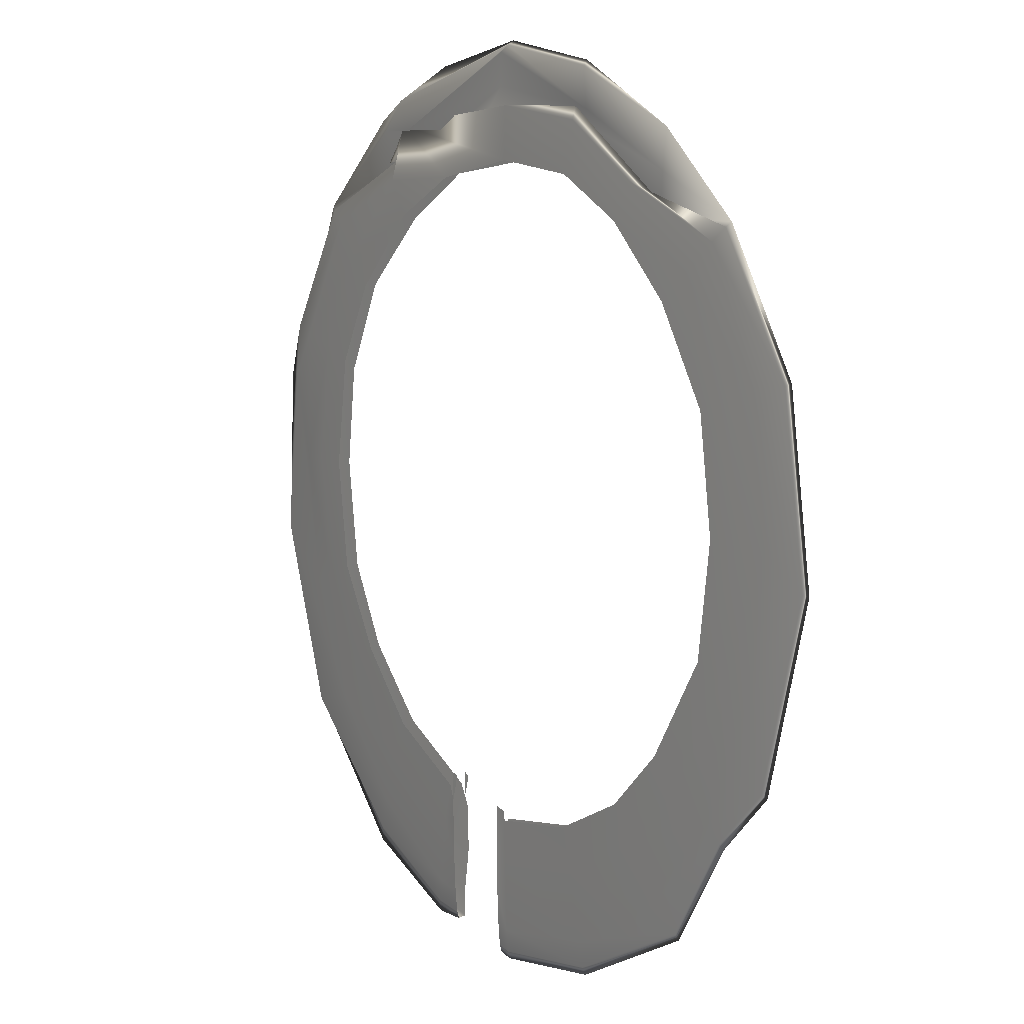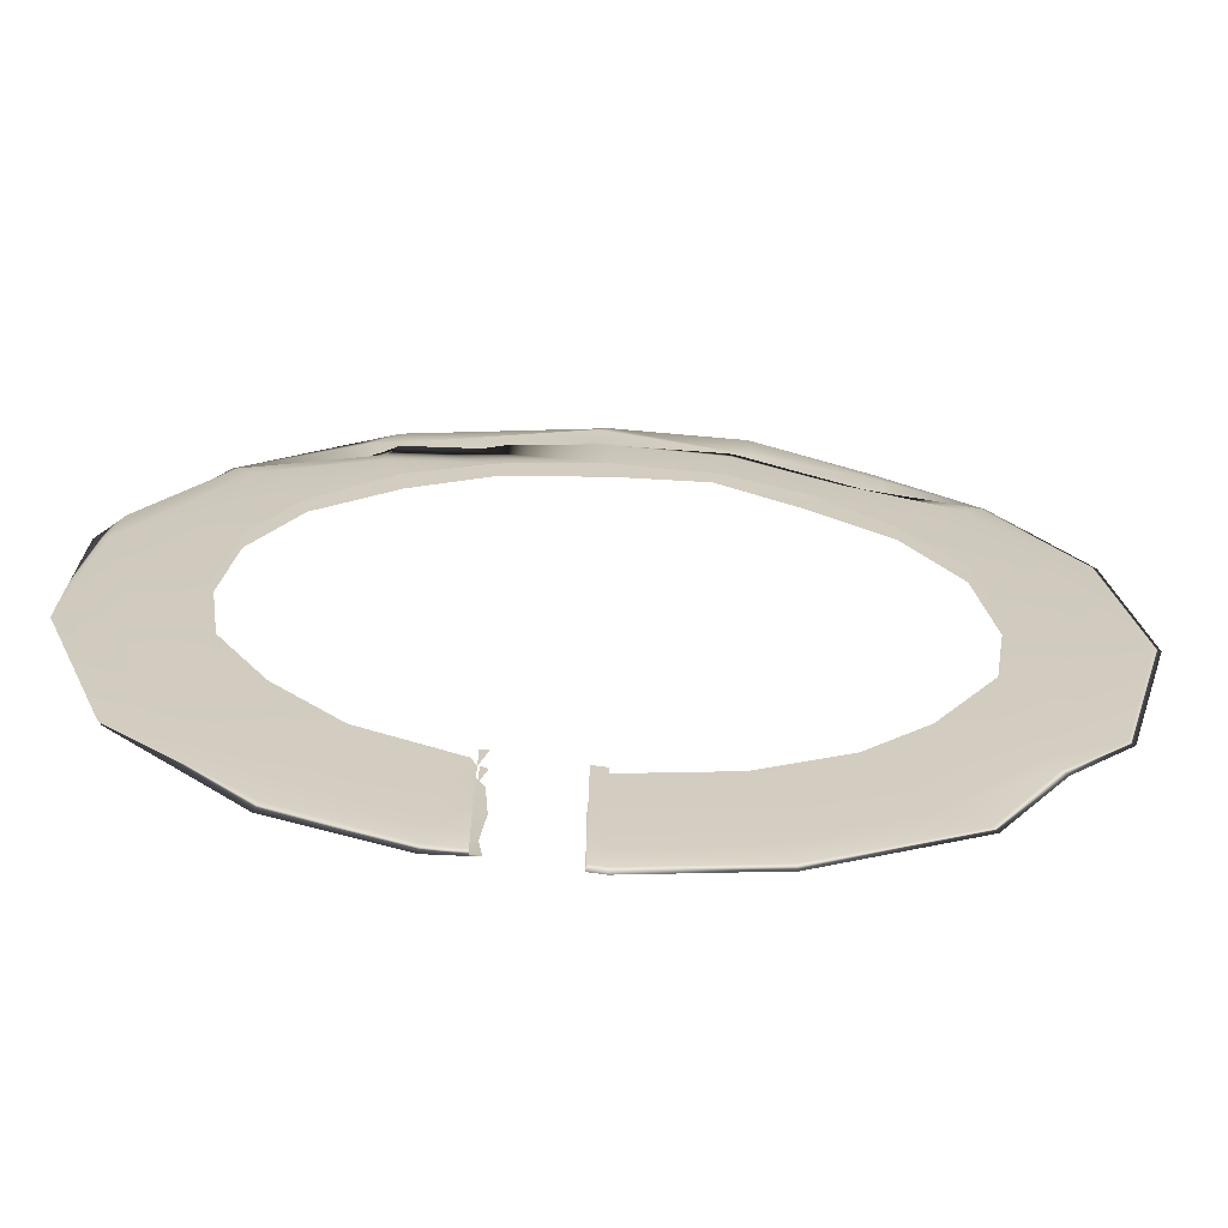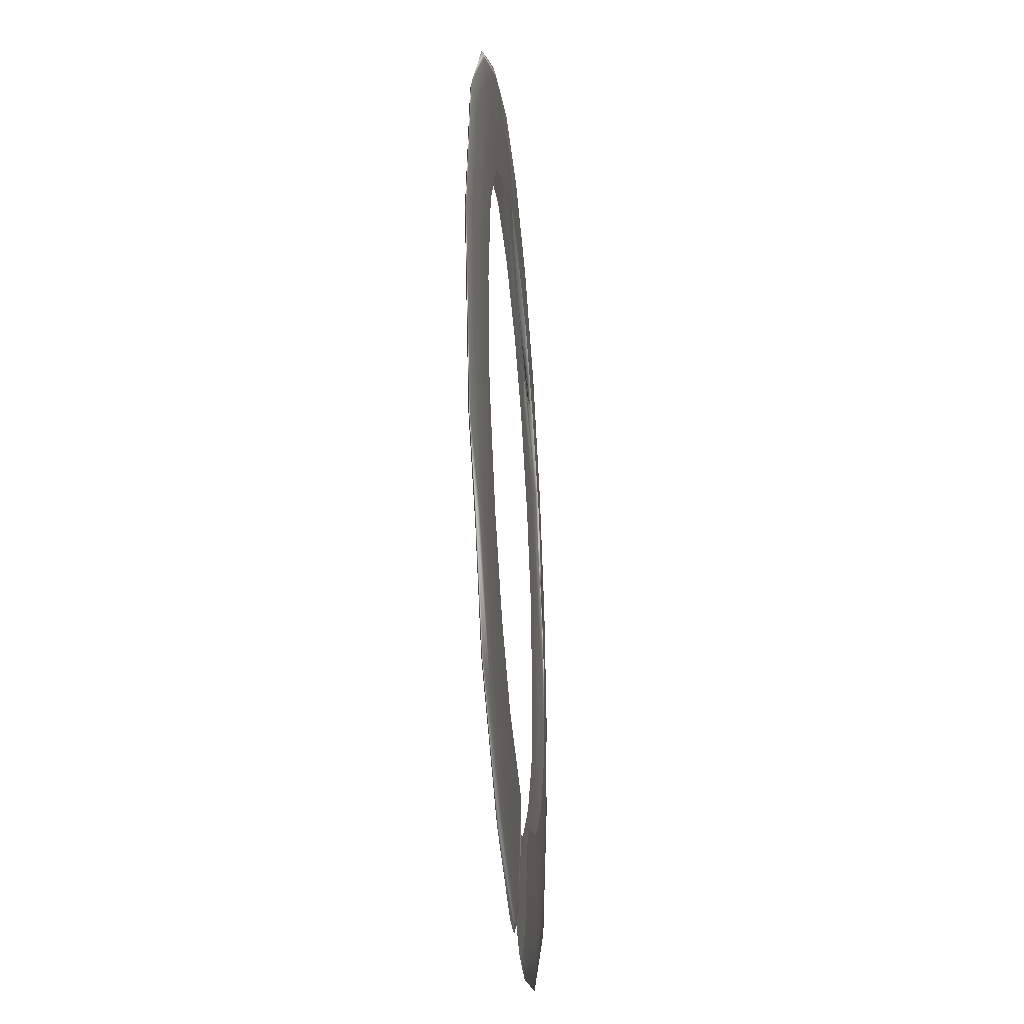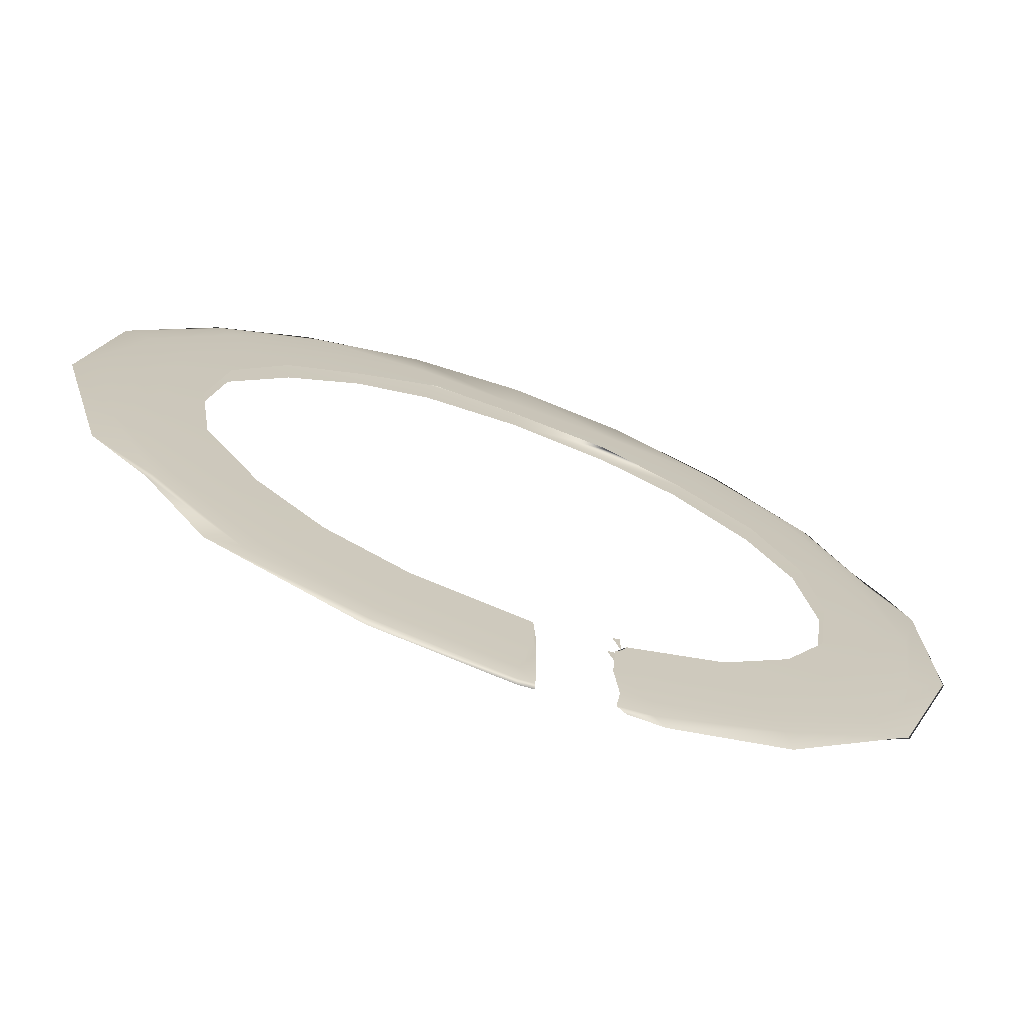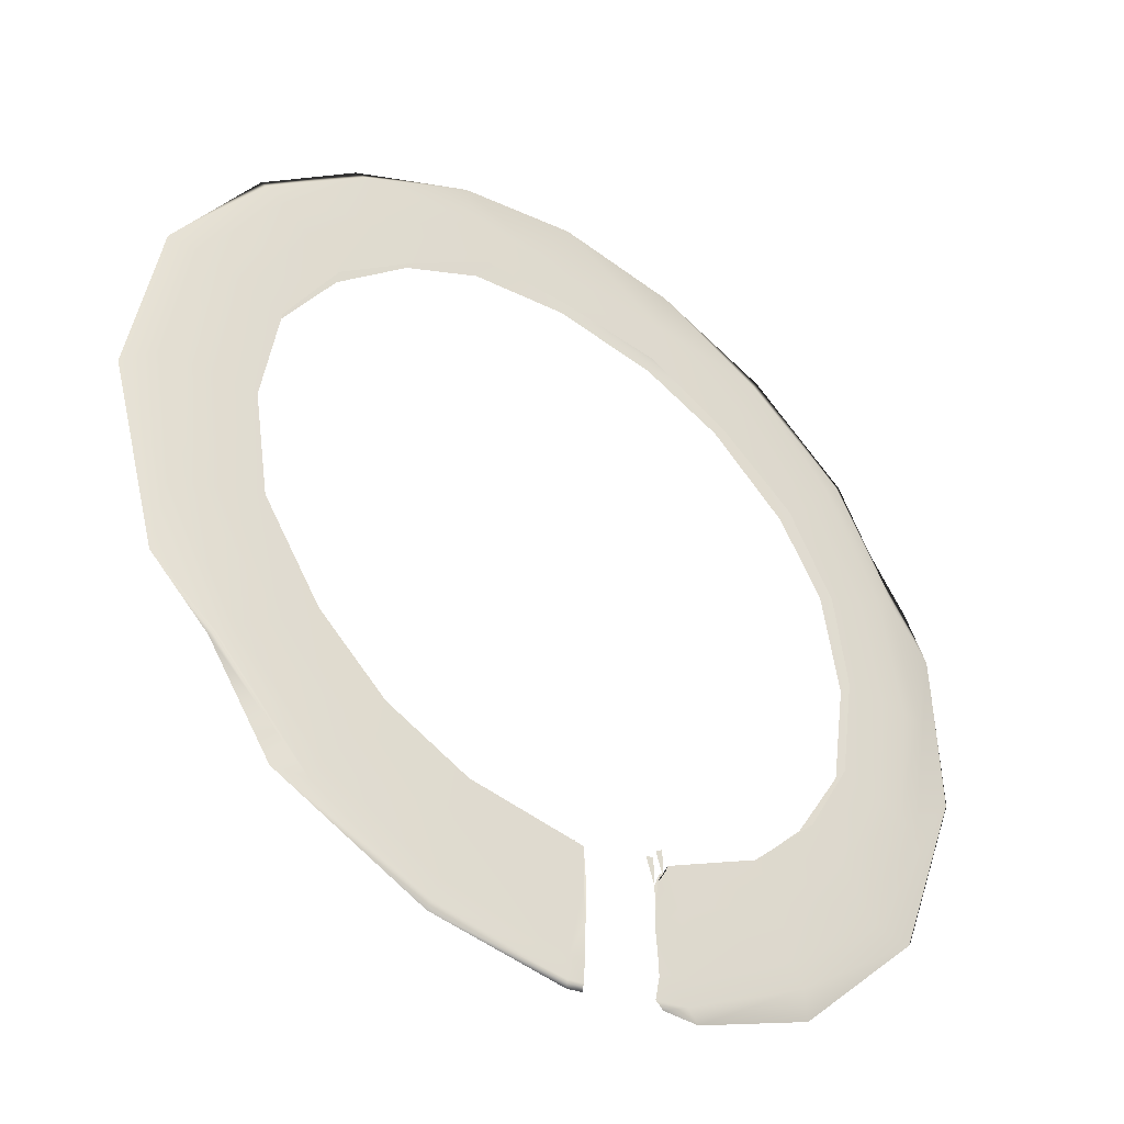
<metadata>
{"format":"obj","ext":"obj","renderer":"f3d","projection":"perspective","resolution":1024,"background":"white","views":[{"elev":8.3,"azim":-123.7,"up":"+Z"},{"elev":-67.1,"azim":176.7,"up":"+Z"},{"elev":-37.7,"azim":-85.1,"up":"+Z"},{"elev":-72.3,"azim":-20.0,"up":"+Z"},{"elev":-43.2,"azim":-35.5,"up":"+Z"}]}
</metadata>
<code>
g default
v 2.174 0.1696 -7.443
v 0 0.1696 -7.907
v 7.726 0.1613 -2.792
v 6.496 0.1613 -4.867
v 4.836 0.1613 -6.62
v 2.51 0.1613 -7.781
v 0 0.1613 -8.147
v -2.51 0.1613 -7.749
v -4.635 0.1613 -6.708
v -6.17 0.1613 -5.243
v -7.726 0.1613 -2.792
v -8.124 0.1613 0
v -7.726 0.1613 2.792
v -6.291 0.1613 5.1
v -4.467 0.1613 6.832
v -2.51 0.1613 7.849
v -0 0.1613 8.161
v 2.633 0.1613 7.723
v 4.678 0.1613 6.724
v 6.626 0.1613 4.839
v 7.726 0.1613 2.792
v 8.124 0.1613 0
v 8.659 0.1372 -3.129
v 7.289 0.1372 -5.508
v 5.413 0.1372 -7.503
v 2.814 0.1372 -8.819
v 0 0.1372 -9.157
v -2.814 0.1372 -8.787
v -5.212 0.1372 -7.51
v -6.963 0.1372 -5.803
v -8.659 0.1372 -3.129
v -9.105 0.1372 0
v -8.659 0.1372 3.129
v -7.085 0.1372 5.741
v -5.044 0.1372 7.714
v -2.814 0.1372 9.093
v -0 0.1372 9.459
v 4.842 0.04156 9.018
v 5.254 0.1372 7.607
v 7.419 0.1372 5.48
v 8.659 0.1372 3.129
v 9.105 0.1372 0
v 9.399 0.09967 -3.397
v 7.996 0.09967 -6.461
v 5.809 0.09967 -8.893
v 3.054 0.09967 -10.45
v 0 0.09967 -10.99
v -3.054 0.09967 -10.45
v -5.809 0.09967 -8.893
v -7.996 0.09967 -6.461
v -9.399 0.09967 -3.397
v -9.883 0.09967 0
v -9.399 0.09967 3.397
v -7.996 0.09967 6.461
v -5.809 0.09967 7.488
v -2.868 0.09967 9.415
v 1.073 0.09967 9.059
v 5.861 0.004047 8.027
v 5.073 0.09967 8.112
v 7.996 0.09967 6.461
v 9.765 0.09967 3.397
v 9.883 0.09967 0
v 11.07 0.0524 -2.155
v 9.42 0.0524 -6.784
v 6.103 0.0524 -9.735
v 3.209 0.0524 -11.03
v 0 0.0524 -11.55
v -3.227 0.0524 -11.07
v -6.839 0.0524 -9.249
v -8.4 0.0524 -6.788
v -9.848 0.0524 -5.366
v -11.1 0.0524 -0.8063
v -10.44 0.0524 3.535
v -8.4 0.0524 6.788
v -6.103 0.0524 6.947
v -3.106 0.0524 9.057
v 0.3046 0.0524 9.918
v 2.503 0.0524 8.893
v 4.919 0.0524 8.114
v 8.4 0.0524 6.788
v 10.41 0.0524 3.569
v 10.59 0.0524 2.213
v 11 0 -2.215
v 9.321 -0 -6.897
v 6.204 0 -10.1
v 3.262 0 -11.33
v 0 0 -11.74
v -3.281 0 -11.25
v -6.94 0 -9.404
v -8.539 0 -6.9
v -10.01 0 -5.425
v -11.28 0 -0.8063
v -10.6 0 3.594
v -8.539 0 6.9
v -6.271 0.1472 7.961
v -3.31 0.1133 9.348
v 0.2972 0.05689 10.73
v 4.419 0.1804 8.884
v 5.639 0.05206 8.88
v 8.539 0 6.9
v 10.04 0 3.628
v 10.93 0 2.213
v 9.875 -0.0524 -3.569
v 8.4 -0.0524 -6.788
v 6.103 -0.0524 -9.343
v 2.983 -0.0524 -11.04
v 0 -0.0524 -11.55
v -3.209 -0.0524 -10.98
v -6.103 -0.0524 -9.343
v -8.4 -0.0524 -6.788
v -9.875 -0.0524 -3.569
v -10.38 -0.0524 0
v -9.875 -0.0524 3.569
v -8.4 -0.0524 6.788
v -6.143 -0.0524 8.93
v -3.267 0.145 10.31
v 0.01039 0.05414 10.88
v 4.904 0.07599 9.636
v 5.985 -0.0524 9.136
v 8.4 -0.0524 6.788
v 9.875 -0.0524 3.569
v 10.38 -0.0524 0
v 9.399 -0.09967 -3.397
v 7.996 -0.09967 -6.461
v 5.809 -0.09967 -8.893
v 3.017 -0.09967 -10.36
v 0 -0.09967 -10.99
v -3.054 -0.09967 -10.45
v -5.809 -0.09967 -8.893
v -7.996 -0.09967 -6.461
v -9.399 -0.09967 -3.397
v -9.883 -0.09967 0
v -9.399 -0.09967 3.397
v -7.996 -0.09967 6.461
v -5.809 -0.09967 8.893
v -3.054 -0.09967 10.45
v -0 -0.09967 10.99
v 3.054 -0.09967 10.45
v 5.809 -0.09967 8.893
v 7.996 -0.09967 6.461
v 9.399 -0.09967 3.397
v 9.883 -0.09967 0
v 8.659 -0.1372 -3.129
v 7.417 -0.1372 -5.463
v 5.461 -0.1372 -7.454
v 2.795 -0.1372 -8.812
v 0.3232 -0.1372 -9.291
v -2.814 -0.1372 -8.803
v -5.123 -0.1372 -7.54
v -7.03 -0.1372 -5.754
v -8.632 -0.1372 -3.076
v -9.105 -0.1372 0
v -8.659 -0.1372 3.129
v -7.28 -0.1372 5.807
v -5.183 -0.1372 7.669
v -2.759 -0.1372 9.37
v -0.1748 -0.1372 9.224
v 2.807 -0.1372 9.146
v 5.224 -0.1372 7.724
v 7.44 -0.1372 5.522
v 8.746 -0.1372 2.892
v 9.105 -0.1372 0
v 7.726 -0.1613 -2.792
v 6.624 -0.1613 -4.822
v 4.885 -0.1613 -6.572
v 2.492 -0.1613 -7.775
v 0.3232 -0.1613 -8.219
v -2.51 -0.1613 -7.766
v -4.547 -0.1613 -6.739
v -6.237 -0.1613 -5.113
v -7.7 -0.1613 -2.739
v -8.124 -0.1613 0
v -7.726 -0.1613 2.792
v -6.412 -0.1613 5.072
v -4.472 -0.1613 6.691
v -2.395 -0.1613 8.123
v -0.1748 -0.1613 8.133
v 2.504 -0.1613 7.82
v 4.647 -0.1613 6.634
v 6.647 -0.1613 4.881
v 7.813 -0.1613 2.554
v 8.124 -0.1613 0
v 2.174 -0.1696 -7.524
v 2.37 0.1696 -7.413
v 2.378 0.1613 -8.617
v 2.384 0.1372 -9.707
v 2.387 0.09967 -10.57
v 2.388 0.0524 -11.13
v 2.385 0 -11.32
v 2.155 -0.0524 -11.19
v 2.243 -0.09967 -10.54
v 2.123 -0.1372 -9.431
v 2.207 -0.1613 -8.286
v 2.347 -0.1696 -7.427
v 2.375 0.1646 -8.131
v 2.352 -0.1652 -8.132
v 0.3476 0.1696 -7.846
v 0.3565 0.1613 -9.054
v 0.3652 0.1372 -10.06
v 0.3728 0.09967 -10.93
v 0.3787 0.0524 -11.48
v 0.3821 0 -11.67
v 0.3828 -0.0524 -11.48
v 0.3808 -0.09967 -10.93
v 0.3761 -0.1372 -10.06
v 0.3694 -0.1613 -8.99
g pTorus1
f 1 184 195
f 2 197 7
f 7 197 198
f 4 3 24
f 24 3 23
f 4 24 5
f 5 24 25
f 5 25 6
f 6 25 26
f 7 198 27
f 27 198 199
f 7 27 8
f 8 27 28
f 9 8 29
f 29 8 28
f 9 29 10
f 10 29 30
f 10 30 11
f 11 30 31
f 12 11 32
f 32 11 31
f 12 32 13
f 13 32 33
f 14 13 34
f 34 13 33
f 14 34 15
f 15 34 35
f 15 35 16
f 16 35 36
f 16 36 17
f 17 36 37
f 18 17 38
f 38 17 37
f 19 18 39
f 39 18 38
f 20 19 40
f 40 19 39
f 21 20 41
f 41 20 40
f 22 21 42
f 42 21 41
f 22 42 3
f 3 42 23
f 23 43 24
f 24 43 44
f 24 44 25
f 25 44 45
f 25 45 26
f 26 45 46
f 27 199 47
f 47 199 200
f 28 27 48
f 48 27 47
f 29 28 49
f 49 28 48
f 30 29 50
f 50 29 49
f 30 50 31
f 31 50 51
f 32 31 52
f 52 31 51
f 32 52 33
f 33 52 53
f 33 53 34
f 34 53 54
f 34 54 35
f 35 54 55
f 35 55 36
f 36 55 56
f 36 56 37
f 37 56 57
f 38 37 58
f 58 37 57
f 39 38 59
f 59 38 58
f 40 39 60
f 60 39 59
f 41 40 61
f 61 40 60
f 42 41 62
f 62 41 61
f 42 62 23
f 23 62 43
f 43 63 44
f 44 63 64
f 44 64 45
f 45 64 65
f 45 65 46
f 46 65 66
f 200 201 47
f 47 201 67
f 48 47 68
f 68 47 67
f 49 48 69
f 69 48 68
f 50 49 70
f 70 49 69
f 51 50 71
f 71 50 70
f 52 51 72
f 72 51 71
f 52 72 53
f 53 72 73
f 53 73 54
f 54 73 74
f 54 74 55
f 55 74 75
f 55 75 56
f 56 75 76
f 56 76 57
f 57 76 77
f 58 57 78
f 78 57 77
f 59 58 79
f 79 58 78
f 60 59 80
f 80 59 79
f 61 60 81
f 81 60 80
f 62 61 82
f 82 61 81
f 62 82 43
f 43 82 63
f 63 83 64
f 64 83 84
f 64 84 65
f 65 84 85
f 65 85 66
f 66 85 86
f 201 202 67
f 67 202 87
f 68 67 88
f 88 67 87
f 69 68 89
f 89 68 88
f 70 69 90
f 90 69 89
f 71 70 91
f 91 70 90
f 72 71 92
f 92 71 91
f 72 92 73
f 73 92 93
f 73 93 74
f 74 93 94
f 74 94 75
f 75 94 95
f 75 95 76
f 76 95 96
f 76 96 77
f 77 96 97
f 78 77 98
f 98 77 97
f 79 78 99
f 99 78 98
f 80 79 100
f 100 79 99
f 81 80 101
f 101 80 100
f 82 81 102
f 102 81 101
f 82 102 63
f 63 102 83
f 84 83 104
f 104 83 103
f 85 84 105
f 105 84 104
f 85 105 86
f 86 105 106
f 87 202 107
f 107 202 203
f 87 107 88
f 88 107 108
f 88 108 89
f 89 108 109
f 89 109 90
f 90 109 110
f 90 110 91
f 91 110 111
f 91 111 92
f 92 111 112
f 93 92 113
f 113 92 112
f 94 93 114
f 114 93 113
f 95 94 115
f 115 94 114
f 96 95 116
f 116 95 115
f 97 96 117
f 117 96 116
f 97 117 98
f 98 117 118
f 98 118 99
f 99 118 119
f 99 119 100
f 100 119 120
f 100 120 101
f 101 120 121
f 101 121 102
f 102 121 122
f 83 102 103
f 103 102 122
f 104 103 124
f 124 103 123
f 105 104 125
f 125 104 124
f 106 105 126
f 126 105 125
f 107 203 127
f 127 203 204
f 107 127 108
f 108 127 128
f 108 128 109
f 109 128 129
f 109 129 110
f 110 129 130
f 110 130 111
f 111 130 131
f 111 131 112
f 112 131 132
f 113 112 133
f 133 112 132
f 114 113 134
f 134 113 133
f 115 114 135
f 135 114 134
f 116 115 136
f 136 115 135
f 117 116 137
f 137 116 136
f 117 137 118
f 118 137 138
f 118 138 119
f 119 138 139
f 119 139 120
f 120 139 140
f 120 140 121
f 121 140 141
f 121 141 122
f 122 141 142
f 103 122 123
f 123 122 142
f 124 123 144
f 144 123 143
f 125 124 145
f 145 124 144
f 126 125 146
f 146 125 145
f 204 205 127
f 127 205 147
f 128 127 148
f 148 127 147
f 128 148 129
f 129 148 149
f 129 149 130
f 130 149 150
f 130 150 131
f 131 150 151
f 131 151 132
f 132 151 152
f 133 132 153
f 153 132 152
f 134 133 154
f 154 133 153
f 135 134 155
f 155 134 154
f 136 135 156
f 156 135 155
f 137 136 157
f 157 136 156
f 138 137 158
f 158 137 157
f 138 158 139
f 139 158 159
f 139 159 140
f 140 159 160
f 140 160 141
f 141 160 161
f 141 161 142
f 142 161 162
f 123 142 143
f 143 142 162
f 144 143 164
f 164 143 163
f 145 144 165
f 165 144 164
f 146 145 166
f 166 145 165
f 205 206 147
f 147 206 167
f 147 167 148
f 148 167 168
f 148 168 149
f 149 168 169
f 150 149 170
f 170 149 169
f 151 150 171
f 171 150 170
f 151 171 152
f 152 171 172
f 153 152 173
f 173 152 172
f 154 153 174
f 174 153 173
f 154 174 155
f 155 174 175
f 156 155 176
f 176 155 175
f 156 176 157
f 157 176 177
f 158 157 178
f 178 157 177
f 158 178 159
f 159 178 179
f 159 179 160
f 160 179 180
f 160 180 161
f 161 180 181
f 161 181 162
f 162 181 182
f 143 162 163
f 163 162 182
f 185 195 6
f 186 185 26
f 26 185 6
f 187 186 46
f 46 186 26
f 188 187 66
f 66 187 46
f 189 188 86
f 86 188 66
f 190 189 106
f 106 189 86
f 190 106 191
f 191 106 126
f 191 126 192
f 192 126 146
f 192 146 193
f 193 146 166
f 196 194 183
f 196 193 166

</code>
